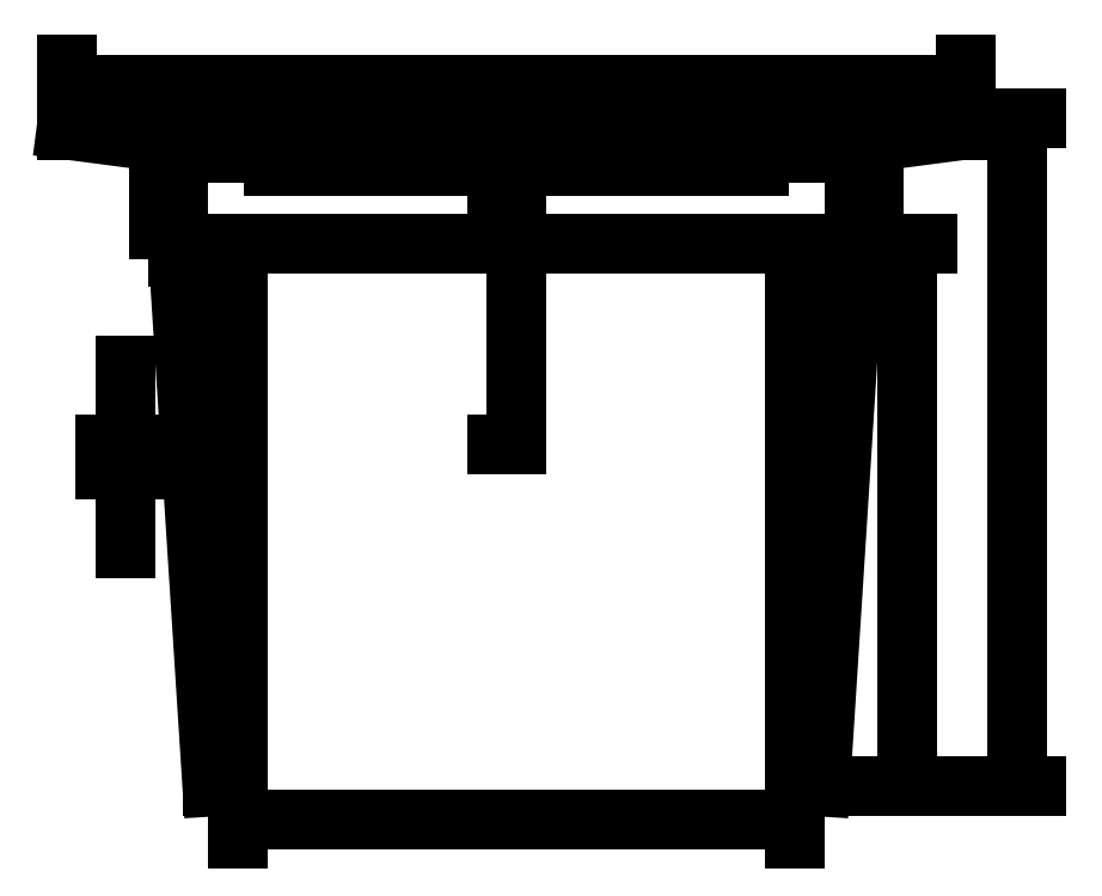
<metadata>
{"format":"dxf","ext":"dxf","renderer":"ezdxf+matplotlib","layout":"modelspace","background":"white","min_lineweight":24,"dpi":150}
</metadata>
<code>
0
SECTION
2
ENTITIES
0
DIMENSION
8
H Dimensions
2
*D1
10
35.56
20
-48
30
0
11
1.378e-16
21
-45.75
31
0
70
   32
71
    5
3
Standard
53
0
210
0
220
0
230
1
13
-35.56
23
-43.8
33
0
14
35.56
24
-43.8
34
0
0
DIMENSION
8
V Dimensions
2
*D2
10
50
20
25.55
30
0
11
47.75
21
-9.125
31
0
70
   32
71
    5
3
Standard
53
0
210
0
220
0
230
1
13
35.56
23
-43.8
33
0
14
35.56
24
25.55
34
0
50
90
0
DIMENSION
8
H Dimensions
2
*D3
10
57.5
20
46
30
0
11
1.378e-16
21
48.25
31
0
70
   32
71
    5
3
Standard
53
0
210
0
220
0
230
1
13
-57.5
23
41.15
33
0
14
57.5
24
41.15
34
0
0
INSERT
8
Table
2
table_front-1
10
0
20
0
30
0
41
1
42
1
43
0
50
0
70
    1
71
    1
44
0
45
0
0
DIMENSION
8
V Dimensions
2
*D4
10
64
20
41.65
30
0
11
61.75
21
-1.075
31
0
70
   32
71
    5
72
    0
3
Standard
53
0
210
0
220
0
230
1
13
55
23
-43.8
33
0
14
57.5
24
41.65
34
0
50
90
0
DIMENSION
8
V Dimensions
2
*D5
10
-1.225e-15
20
1.5e-31
30
0
11
-2.25
21
15.28
31
0
70
   32
71
    5
3
Standard
53
0
210
0
220
0
230
1
13
-1.561e-17
23
30.55
33
0
14
0
24
0
34
0
50
90
0
DIMENSION
8
V Dimensions
2
*D6
10
-50
20
1.779e-15
30
0
11
-52.25
21
-1.65
31
0
70
   32
71
    5
3
Standard
53
0
210
0
220
0
230
1
13
-35.56
23
-3.3
33
0
14
-35.56
24
1.041e-17
34
0
50
90
0
ENDSEC
0
EOF

</code>
